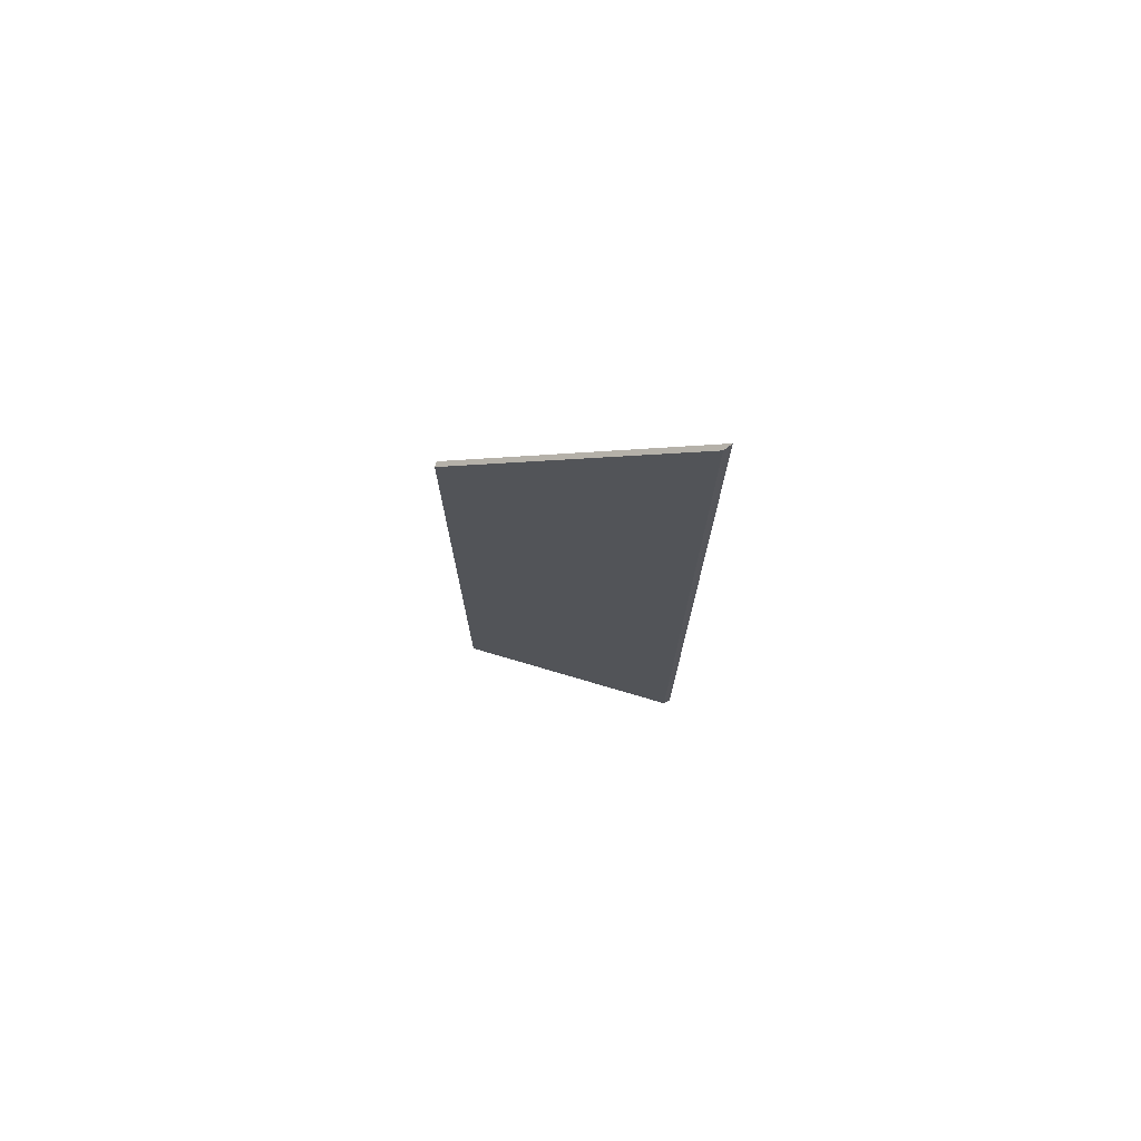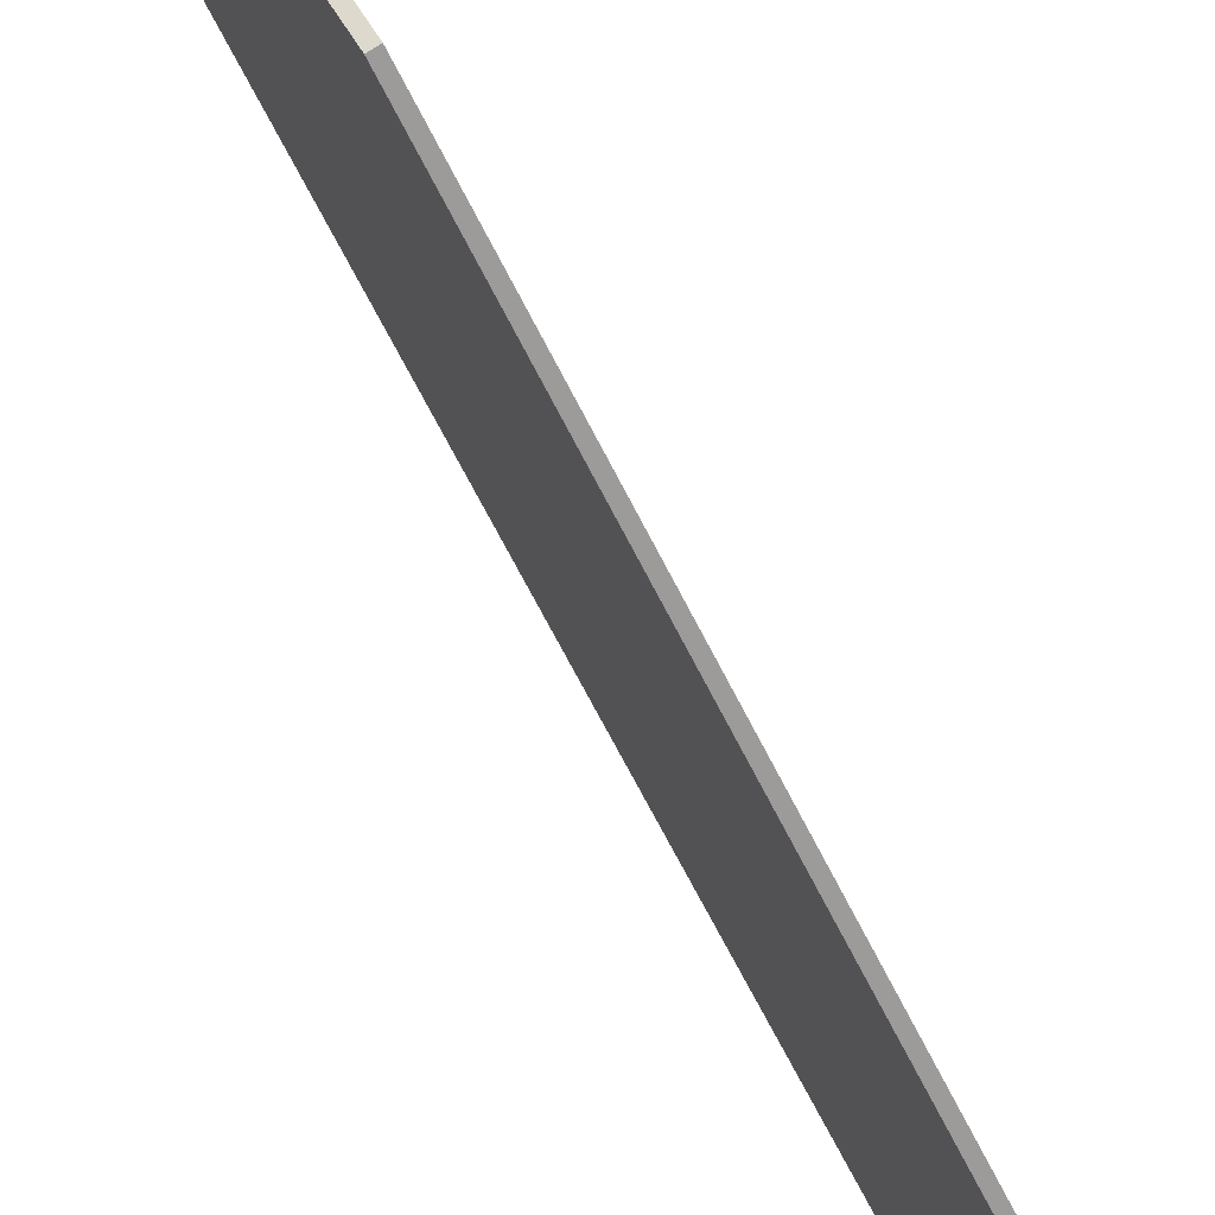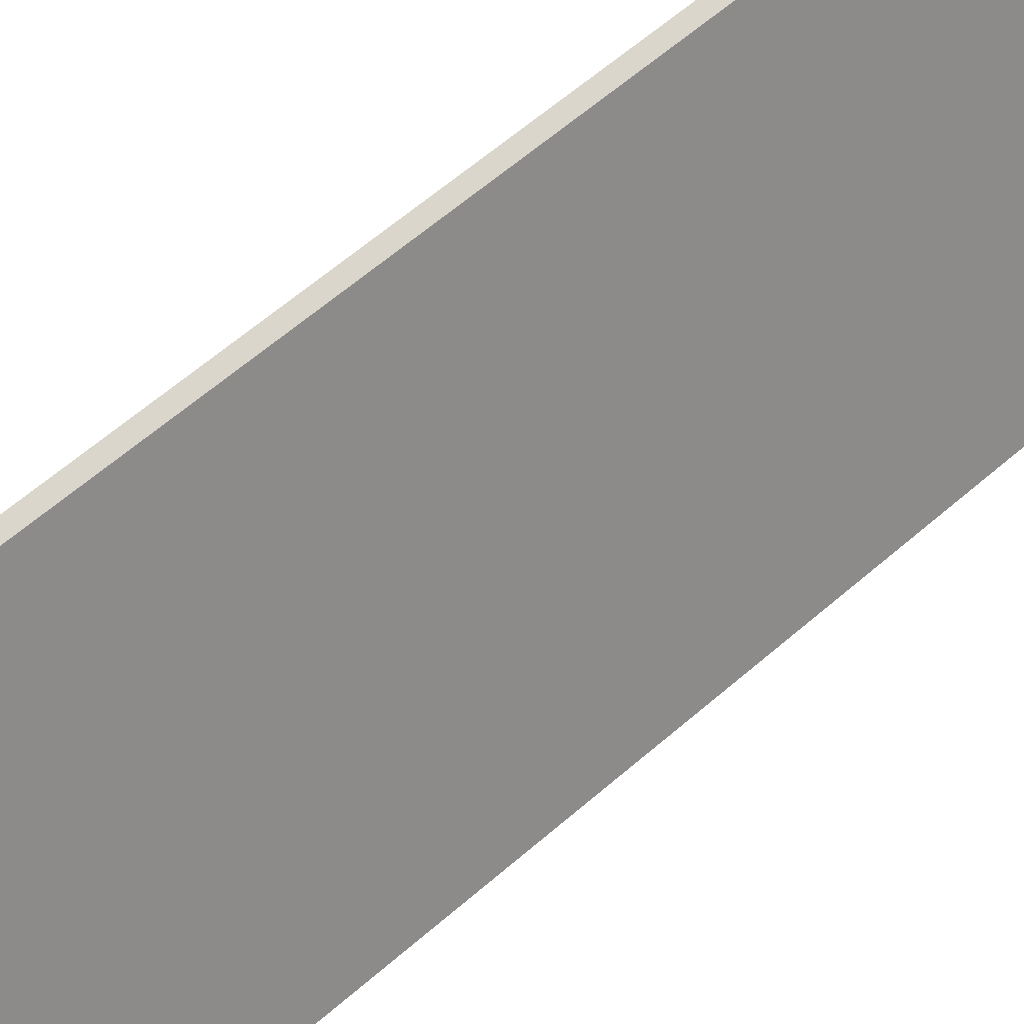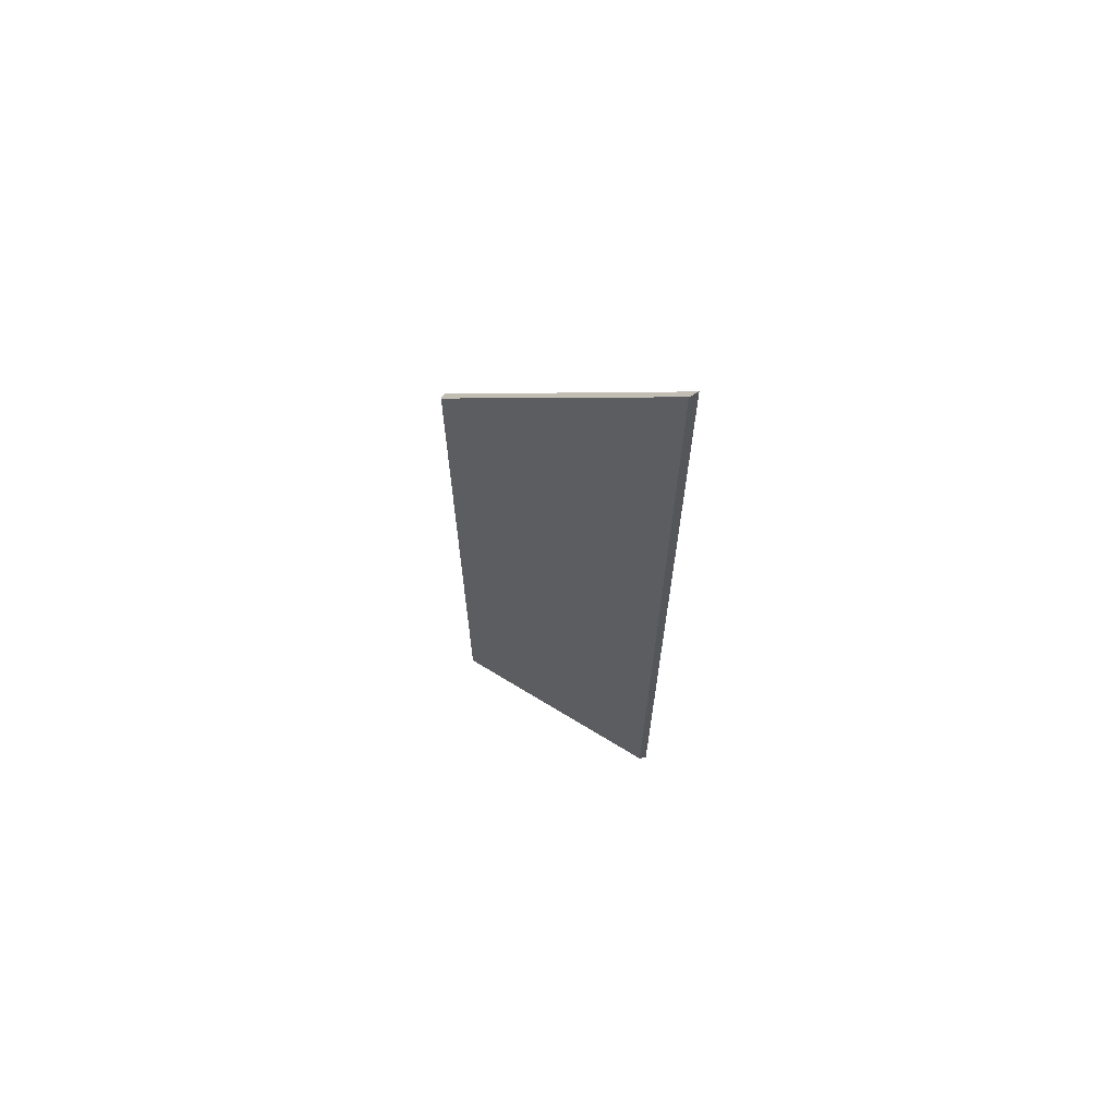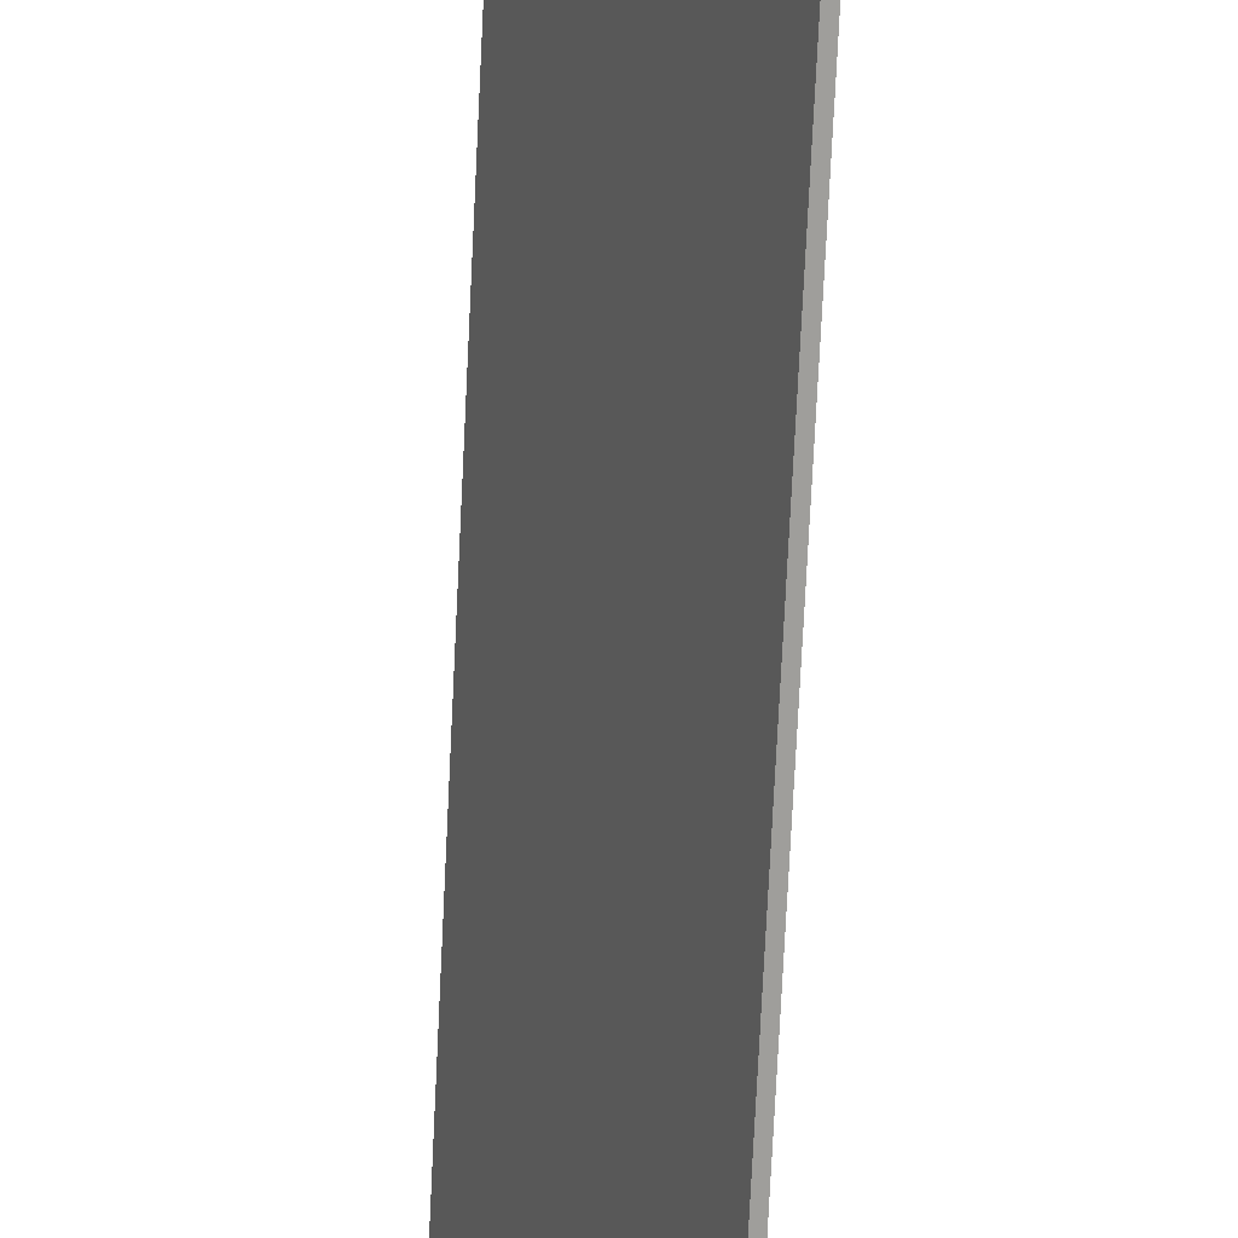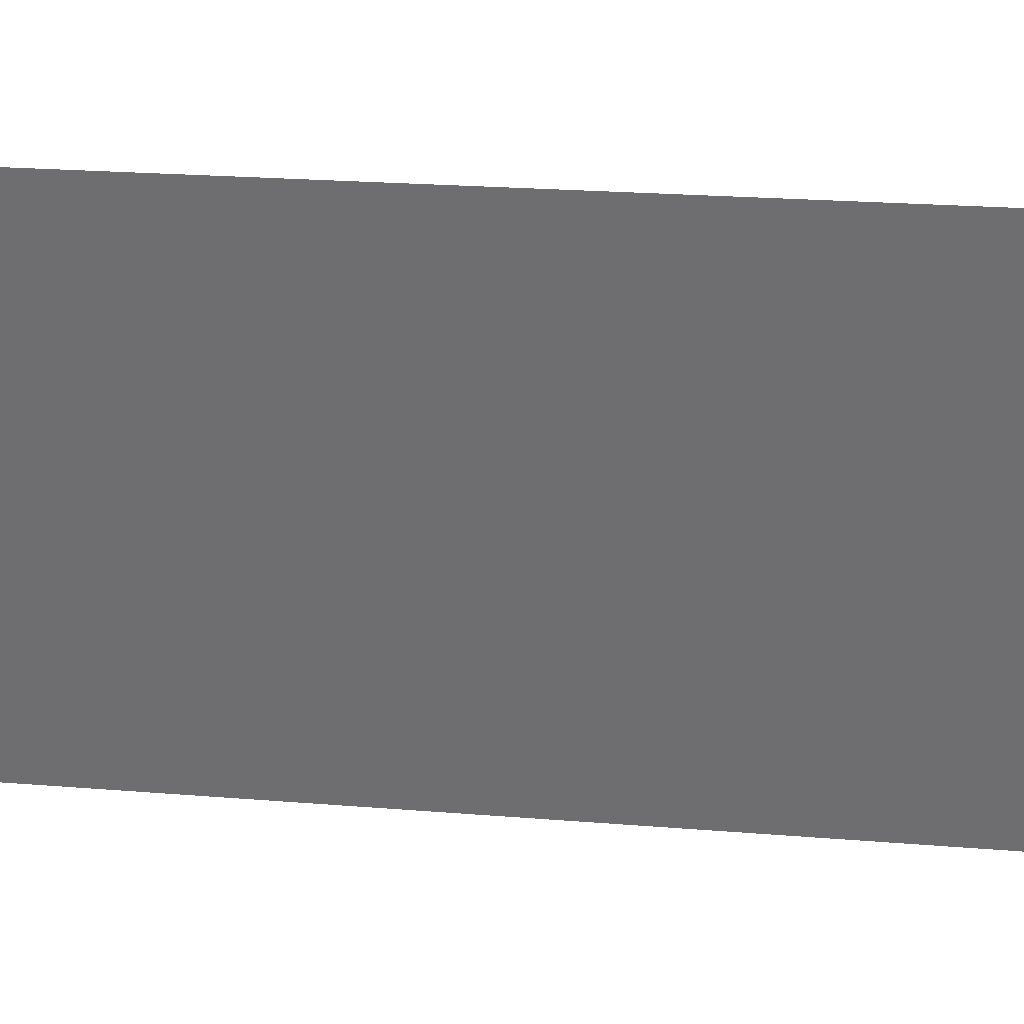
<metadata>
{"format":"obj","ext":"obj","renderer":"f3d","projection":"perspective","resolution":1024,"background":"white","views":[{"elev":74.5,"azim":-53.2,"up":"+Y"},{"elev":-61.6,"azim":-154.3,"up":"+Z"},{"elev":52.9,"azim":-134.3,"up":"+Z"},{"elev":66.9,"azim":-37.9,"up":"+Y"},{"elev":-73.0,"azim":177.2,"up":"+Z"},{"elev":12.3,"azim":104.3,"up":"+Z"}]}
</metadata>
<code>
v 1.795 0.02986 0.9718
v 1.796 0.0308 0.9724
v 1.781 -0.01172 0.9325
v 1.781 -0.01172 0.9328
v 1.796 -0.1311 0.9724
v 1.795 -0.1311 0.9718
v 1.781 -0.1311 0.9328
v 1.781 -0.1311 0.9325
v 1.795 -0.1311 0.9718
v 1.795 0.02986 0.9718
v 1.781 -0.01172 0.9328
v 1.781 -0.1311 0.9328
v 1.781 -0.01172 0.9325
v 1.781 -0.1311 0.9325
v 1.781 -0.1311 0.9328
v 1.781 -0.01172 0.9328
v 1.796 0.0308 0.9724
v 1.796 -0.1311 0.9724
v 1.781 -0.1311 0.9325
v 1.781 -0.01172 0.9325
v 1.795 0.02986 0.9718
v 1.795 -0.1311 0.9718
v 1.796 -0.1311 0.9724
v 1.796 0.0308 0.9724
f 1 2 3
f 1 3 4
f 5 6 7
f 5 7 8
f 9 10 11
f 9 11 12
f 13 14 15
f 13 15 16
f 17 18 19
f 17 19 20
f 21 22 23
f 21 23 24

</code>
